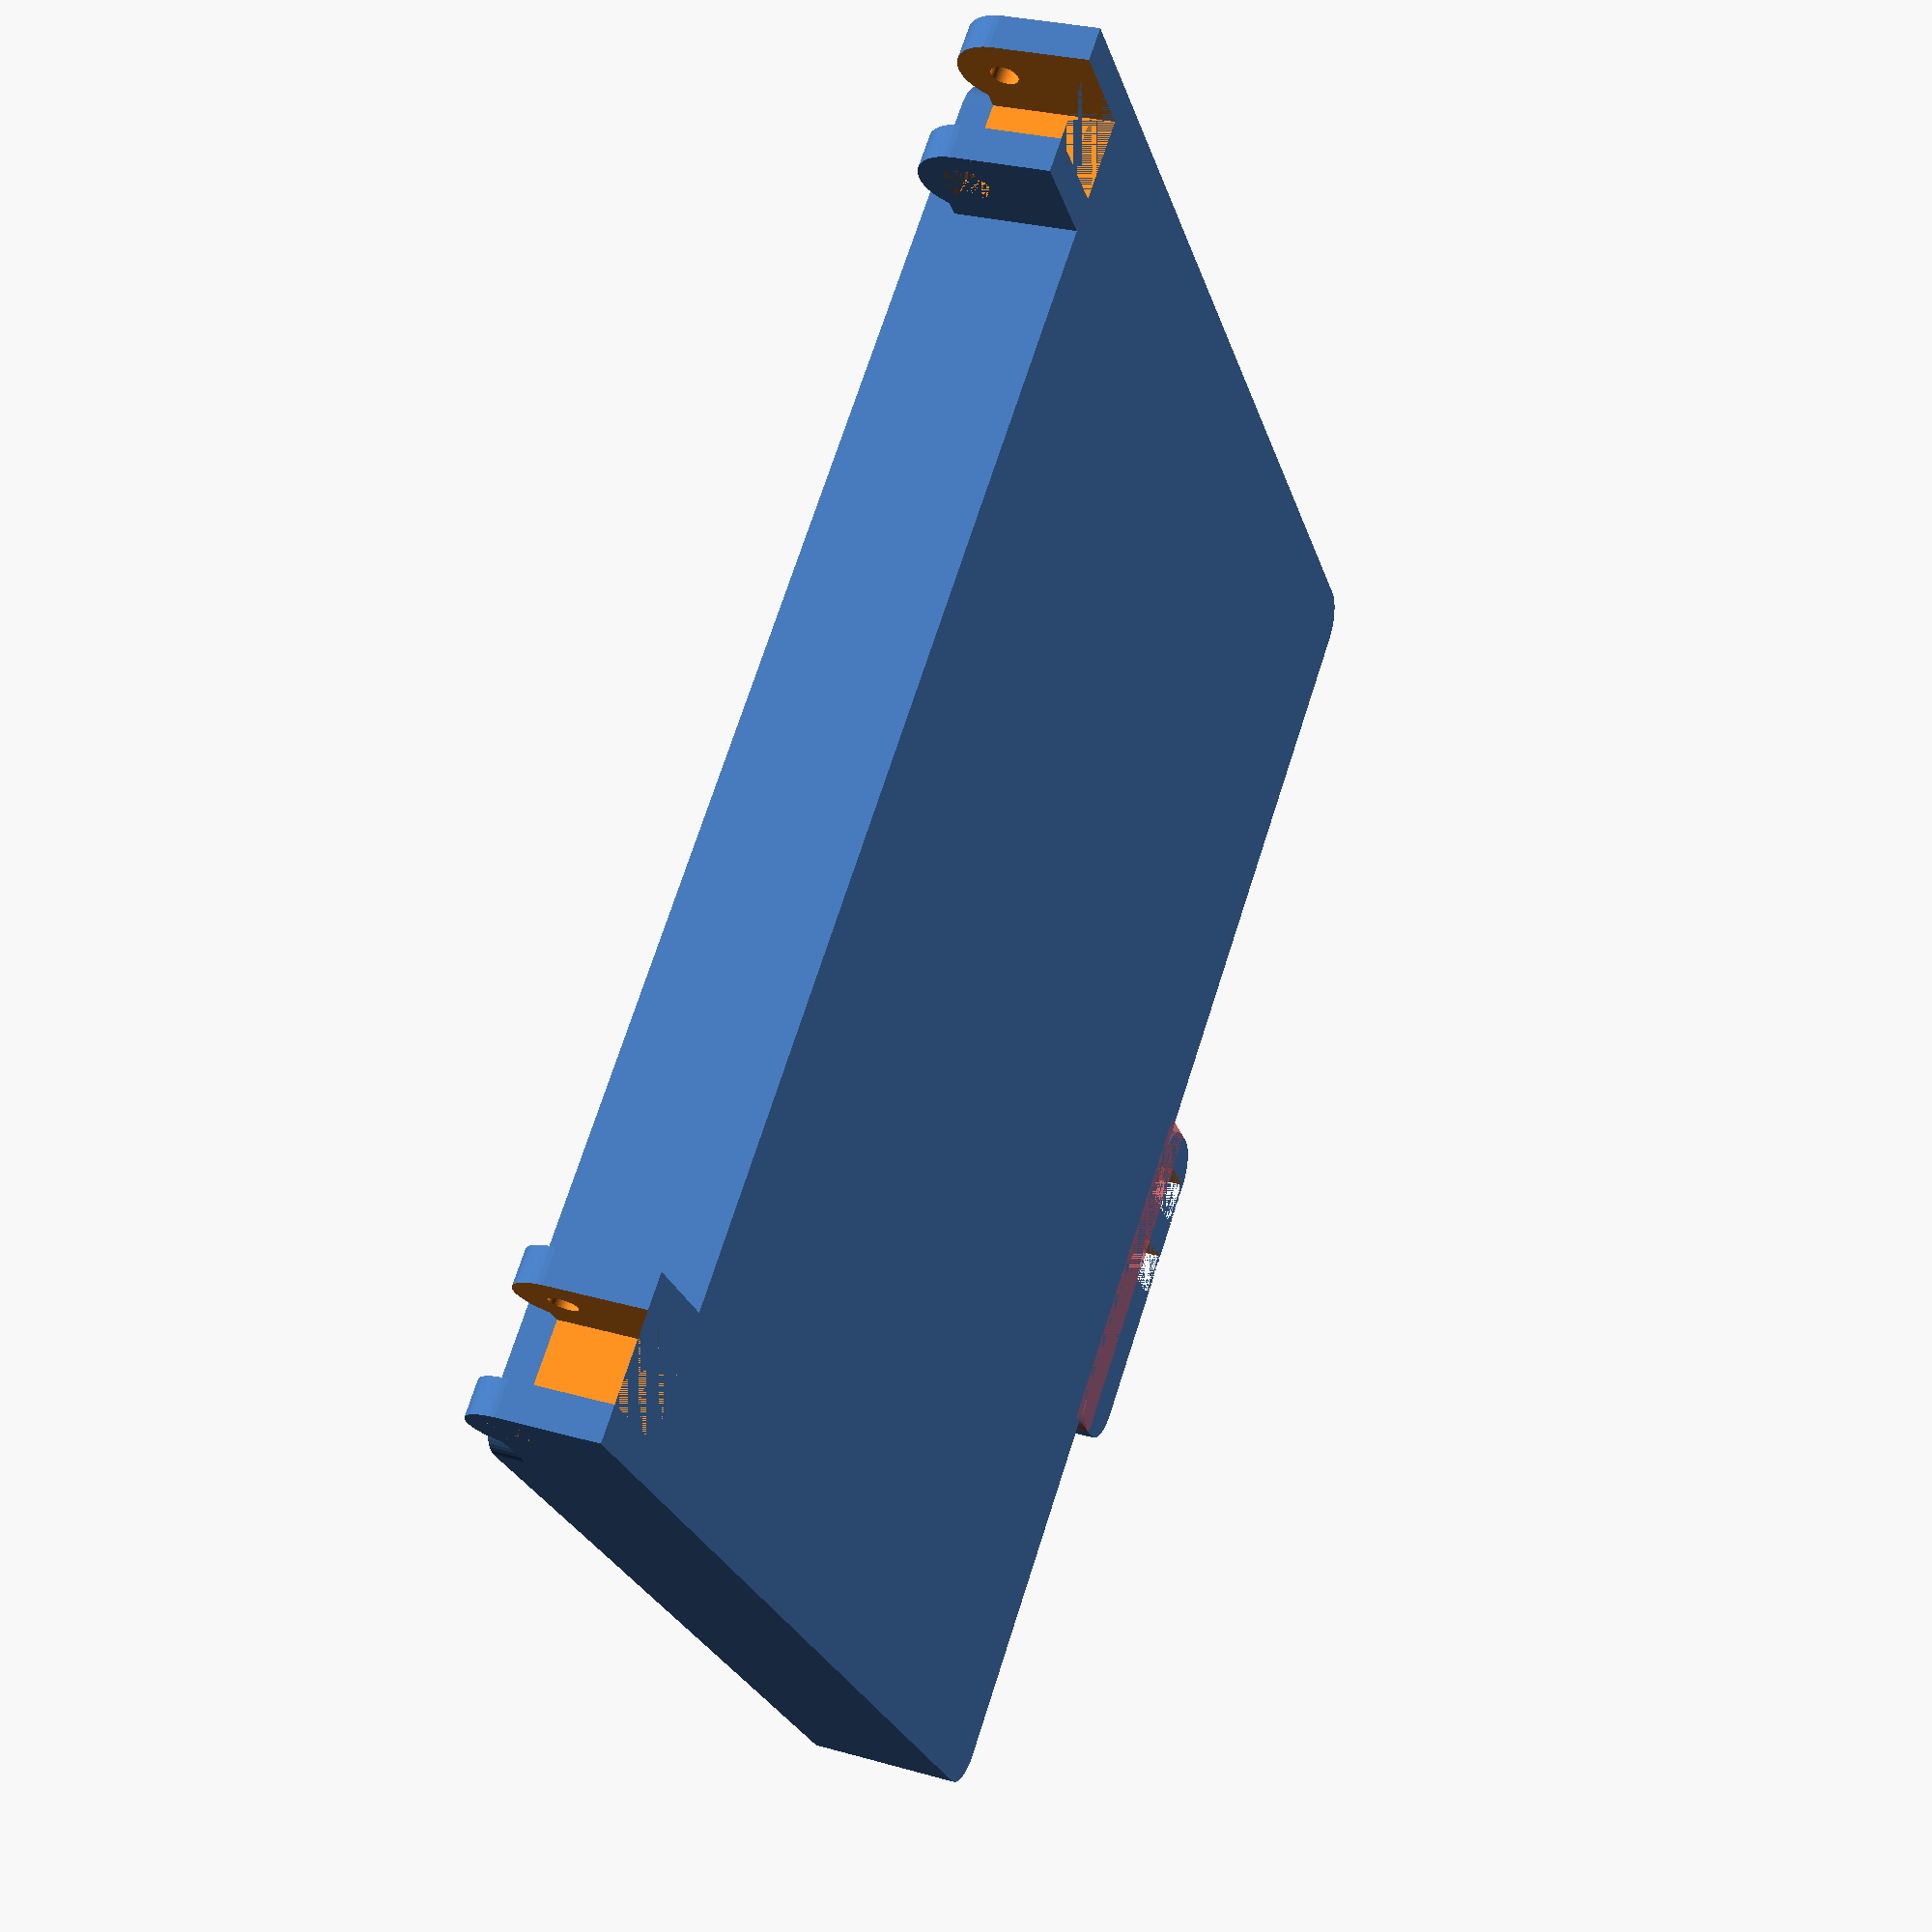
<openscad>
$fn = 50;


difference() {
	union() {
		translate(v = [0, -67.5000000000, 0]) {
			hull() {
				translate(v = [-85.2500000000, 62.7500000000, 0]) {
					cylinder(h = 20, r = 5);
				}
				translate(v = [85.2500000000, 62.7500000000, 0]) {
					cylinder(h = 20, r = 5);
				}
				translate(v = [-85.2500000000, -62.7500000000, 0]) {
					cylinder(h = 20, r = 5);
				}
				translate(v = [85.2500000000, -62.7500000000, 0]) {
					cylinder(h = 20, r = 5);
				}
			}
		}
		translate(v = [70.2500000000, 7.5000000000, 12.5000000000]) {
			rotate(a = [0, 90, 0]) {
				cylinder(h = 20, r = 6.0000000000);
			}
		}
		translate(v = [70.2500000000, -15.0000000000, 0.0000000000]) {
			cube(size = [20, 22.5000000000, 16]);
		}
		translate(v = [70.2500000000, -13.5000000000, 0.0000000000]) {
			cube(size = [20, 27, 12.5000000000]);
		}
		translate(v = [-90.2500000000, 7.5000000000, 12.5000000000]) {
			rotate(a = [0, 90, 0]) {
				cylinder(h = 20, r = 6.0000000000);
			}
		}
		translate(v = [-90.2500000000, -15.0000000000, 0.0000000000]) {
			cube(size = [20, 22.5000000000, 16]);
		}
		translate(v = [-90.2500000000, -13.5000000000, 0.0000000000]) {
			cube(size = [20, 27, 12.5000000000]);
		}
		translate(v = [14.5000000000, -141.0000000000, 0.0000000000]) {
			hull() {
				translate(v = [-17.5000000000, 1.0000000000, 0]) {
					cylinder(h = 17, r = 5);
				}
				translate(v = [17.5000000000, 1.0000000000, 0]) {
					cylinder(h = 17, r = 5);
				}
				translate(v = [-17.5000000000, -1.0000000000, 0]) {
					cylinder(h = 17, r = 5);
				}
				translate(v = [17.5000000000, -1.0000000000, 0]) {
					cylinder(h = 17, r = 5);
				}
			}
		}
		#translate(v = [-8.0000000000, -140.5000000000, 0.0000000000]) {
			cube(size = [45, 7, 17]);
		}
	}
	union() {
		translate(v = [90.2500000000, 7.5000000000, 12.5000000000]) {
			rotate(a = [0, 90, 0]) {
				difference() {
					union() {
						translate(v = [0, 0, -20.0000000000]) {
							rotate(a = [0, 0, 0]) {
								difference() {
									union() {
										linear_extrude(height = 2.5000000000) {
											polygon(points = [[3.4620000000, 0.0000000000], [1.7310000000, 2.9981799479], [-1.7310000000, 2.9981799479], [-3.4620000000, 0.0000000000], [-1.7310000000, -2.9981799479], [1.7310000000, -2.9981799479]]);
										}
									}
									union();
								}
							}
						}
						translate(v = [0, 0, -20.0000000000]) {
							rotate(a = [0, 0, 0]) {
								difference() {
									union() {
										linear_extrude(height = 2.5000000000) {
											polygon(points = [[3.4620000000, 0.0000000000], [1.7310000000, 2.9981799479], [-1.7310000000, 2.9981799479], [-3.4620000000, 0.0000000000], [-1.7310000000, -2.9981799479], [1.7310000000, -2.9981799479]]);
										}
									}
									union();
								}
							}
						}
						translate(v = [0, 0, -20.0000000000]) {
							rotate(a = [0, 0, 0]) {
								difference() {
									union() {
										linear_extrude(height = 2.5000000000) {
											polygon(points = [[3.4620000000, 0.0000000000], [1.7310000000, 2.9981799479], [-1.7310000000, 2.9981799479], [-3.4620000000, 0.0000000000], [-1.7310000000, -2.9981799479], [1.7310000000, -2.9981799479]]);
										}
									}
									union();
								}
							}
						}
						translate(v = [0, 0, -20.0000000000]) {
							cylinder(h = 20, r = 1.5000000000);
						}
						translate(v = [0, 0, -1.9000000000]) {
							cylinder(h = 1.9000000000, r1 = 1.8000000000, r2 = 3.6000000000);
						}
						translate(v = [0, 0, -20.0000000000]) {
							cylinder(h = 20, r = 1.8000000000);
						}
						translate(v = [0, 0, -20.0000000000]) {
							cylinder(h = 20, r = 1.5000000000);
						}
					}
					union();
				}
			}
		}
		translate(v = [-90.2500000000, 7.5000000000, 12.5000000000]) {
			rotate(a = [0, 270, 0]) {
				difference() {
					union() {
						translate(v = [0, 0, -20.0000000000]) {
							rotate(a = [0, 0, 0]) {
								difference() {
									union() {
										linear_extrude(height = 2.5000000000) {
											polygon(points = [[3.4620000000, 0.0000000000], [1.7310000000, 2.9981799479], [-1.7310000000, 2.9981799479], [-3.4620000000, 0.0000000000], [-1.7310000000, -2.9981799479], [1.7310000000, -2.9981799479]]);
										}
									}
									union();
								}
							}
						}
						translate(v = [0, 0, -20.0000000000]) {
							rotate(a = [0, 0, 0]) {
								difference() {
									union() {
										linear_extrude(height = 2.5000000000) {
											polygon(points = [[3.4620000000, 0.0000000000], [1.7310000000, 2.9981799479], [-1.7310000000, 2.9981799479], [-3.4620000000, 0.0000000000], [-1.7310000000, -2.9981799479], [1.7310000000, -2.9981799479]]);
										}
									}
									union();
								}
							}
						}
						translate(v = [0, 0, -20.0000000000]) {
							rotate(a = [0, 0, 0]) {
								difference() {
									union() {
										linear_extrude(height = 2.5000000000) {
											polygon(points = [[3.4620000000, 0.0000000000], [1.7310000000, 2.9981799479], [-1.7310000000, 2.9981799479], [-3.4620000000, 0.0000000000], [-1.7310000000, -2.9981799479], [1.7310000000, -2.9981799479]]);
										}
									}
									union();
								}
							}
						}
						translate(v = [0, 0, -20.0000000000]) {
							cylinder(h = 20, r = 1.5000000000);
						}
						translate(v = [0, 0, -1.9000000000]) {
							cylinder(h = 1.9000000000, r1 = 1.8000000000, r2 = 3.6000000000);
						}
						translate(v = [0, 0, -20.0000000000]) {
							cylinder(h = 20, r = 1.8000000000);
						}
						translate(v = [0, 0, -20.0000000000]) {
							cylinder(h = 20, r = 1.5000000000);
						}
					}
					union();
				}
			}
		}
		translate(v = [14.0000000000, -142.5000000000, 12.5000000000]) {
			rotate(a = [0, 90, 0]) {
				difference() {
					union() {
						linear_extrude(height = 25) {
							polygon(points = [[3.4620000000, 0.0000000000], [1.7310000000, 2.9981799479], [-1.7310000000, 2.9981799479], [-3.4620000000, 0.0000000000], [-1.7310000000, -2.9981799479], [1.7310000000, -2.9981799479]]);
						}
					}
					union();
				}
			}
		}
		translate(v = [-67.5000000000, -112.5000000000, 1]) {
			hull() {
				translate(v = [-17.2500000000, 17.2500000000, 0]) {
					cylinder(h = 40, r = 5);
				}
				translate(v = [17.2500000000, 17.2500000000, 0]) {
					cylinder(h = 40, r = 5);
				}
				translate(v = [-17.2500000000, -17.2500000000, 0]) {
					cylinder(h = 40, r = 5);
				}
				translate(v = [17.2500000000, -17.2500000000, 0]) {
					cylinder(h = 40, r = 5);
				}
			}
		}
		translate(v = [-67.5000000000, -67.5000000000, 1]) {
			hull() {
				translate(v = [-17.2500000000, 17.2500000000, 0]) {
					cylinder(h = 40, r = 5);
				}
				translate(v = [17.2500000000, 17.2500000000, 0]) {
					cylinder(h = 40, r = 5);
				}
				translate(v = [-17.2500000000, -17.2500000000, 0]) {
					cylinder(h = 40, r = 5);
				}
				translate(v = [17.2500000000, -17.2500000000, 0]) {
					cylinder(h = 40, r = 5);
				}
			}
		}
		translate(v = [-67.5000000000, -22.5000000000, 1]) {
			hull() {
				translate(v = [-17.2500000000, 17.2500000000, 0]) {
					cylinder(h = 40, r = 5);
				}
				translate(v = [17.2500000000, 17.2500000000, 0]) {
					cylinder(h = 40, r = 5);
				}
				translate(v = [-17.2500000000, -17.2500000000, 0]) {
					cylinder(h = 40, r = 5);
				}
				translate(v = [17.2500000000, -17.2500000000, 0]) {
					cylinder(h = 40, r = 5);
				}
			}
		}
		translate(v = [-22.5000000000, -112.5000000000, 1]) {
			hull() {
				translate(v = [-17.2500000000, 17.2500000000, 0]) {
					cylinder(h = 40, r = 5);
				}
				translate(v = [17.2500000000, 17.2500000000, 0]) {
					cylinder(h = 40, r = 5);
				}
				translate(v = [-17.2500000000, -17.2500000000, 0]) {
					cylinder(h = 40, r = 5);
				}
				translate(v = [17.2500000000, -17.2500000000, 0]) {
					cylinder(h = 40, r = 5);
				}
			}
		}
		translate(v = [-22.5000000000, -67.5000000000, 1]) {
			hull() {
				translate(v = [-17.2500000000, 17.2500000000, 0]) {
					cylinder(h = 40, r = 5);
				}
				translate(v = [17.2500000000, 17.2500000000, 0]) {
					cylinder(h = 40, r = 5);
				}
				translate(v = [-17.2500000000, -17.2500000000, 0]) {
					cylinder(h = 40, r = 5);
				}
				translate(v = [17.2500000000, -17.2500000000, 0]) {
					cylinder(h = 40, r = 5);
				}
			}
		}
		translate(v = [-22.5000000000, -22.5000000000, 1]) {
			hull() {
				translate(v = [-17.2500000000, 17.2500000000, 0]) {
					cylinder(h = 40, r = 5);
				}
				translate(v = [17.2500000000, 17.2500000000, 0]) {
					cylinder(h = 40, r = 5);
				}
				translate(v = [-17.2500000000, -17.2500000000, 0]) {
					cylinder(h = 40, r = 5);
				}
				translate(v = [17.2500000000, -17.2500000000, 0]) {
					cylinder(h = 40, r = 5);
				}
			}
		}
		translate(v = [22.5000000000, -112.5000000000, 1]) {
			hull() {
				translate(v = [-17.2500000000, 17.2500000000, 0]) {
					cylinder(h = 40, r = 5);
				}
				translate(v = [17.2500000000, 17.2500000000, 0]) {
					cylinder(h = 40, r = 5);
				}
				translate(v = [-17.2500000000, -17.2500000000, 0]) {
					cylinder(h = 40, r = 5);
				}
				translate(v = [17.2500000000, -17.2500000000, 0]) {
					cylinder(h = 40, r = 5);
				}
			}
		}
		translate(v = [22.5000000000, -67.5000000000, 1]) {
			hull() {
				translate(v = [-17.2500000000, 17.2500000000, 0]) {
					cylinder(h = 40, r = 5);
				}
				translate(v = [17.2500000000, 17.2500000000, 0]) {
					cylinder(h = 40, r = 5);
				}
				translate(v = [-17.2500000000, -17.2500000000, 0]) {
					cylinder(h = 40, r = 5);
				}
				translate(v = [17.2500000000, -17.2500000000, 0]) {
					cylinder(h = 40, r = 5);
				}
			}
		}
		translate(v = [22.5000000000, -22.5000000000, 1]) {
			hull() {
				translate(v = [-17.2500000000, 17.2500000000, 0]) {
					cylinder(h = 40, r = 5);
				}
				translate(v = [17.2500000000, 17.2500000000, 0]) {
					cylinder(h = 40, r = 5);
				}
				translate(v = [-17.2500000000, -17.2500000000, 0]) {
					cylinder(h = 40, r = 5);
				}
				translate(v = [17.2500000000, -17.2500000000, 0]) {
					cylinder(h = 40, r = 5);
				}
			}
		}
		translate(v = [67.5000000000, -112.5000000000, 1]) {
			hull() {
				translate(v = [-17.2500000000, 17.2500000000, 0]) {
					cylinder(h = 40, r = 5);
				}
				translate(v = [17.2500000000, 17.2500000000, 0]) {
					cylinder(h = 40, r = 5);
				}
				translate(v = [-17.2500000000, -17.2500000000, 0]) {
					cylinder(h = 40, r = 5);
				}
				translate(v = [17.2500000000, -17.2500000000, 0]) {
					cylinder(h = 40, r = 5);
				}
			}
		}
		translate(v = [67.5000000000, -67.5000000000, 1]) {
			hull() {
				translate(v = [-17.2500000000, 17.2500000000, 0]) {
					cylinder(h = 40, r = 5);
				}
				translate(v = [17.2500000000, 17.2500000000, 0]) {
					cylinder(h = 40, r = 5);
				}
				translate(v = [-17.2500000000, -17.2500000000, 0]) {
					cylinder(h = 40, r = 5);
				}
				translate(v = [17.2500000000, -17.2500000000, 0]) {
					cylinder(h = 40, r = 5);
				}
			}
		}
		translate(v = [67.5000000000, -22.5000000000, 1]) {
			hull() {
				translate(v = [-17.2500000000, 17.2500000000, 0]) {
					cylinder(h = 40, r = 5);
				}
				translate(v = [17.2500000000, 17.2500000000, 0]) {
					cylinder(h = 40, r = 5);
				}
				translate(v = [-17.2500000000, -17.2500000000, 0]) {
					cylinder(h = 40, r = 5);
				}
				translate(v = [17.2500000000, -17.2500000000, 0]) {
					cylinder(h = 40, r = 5);
				}
			}
		}
		translate(v = [74.7500000000, 0.2500000000, 0.0000000000]) {
			cube(size = [11, 17.5000000000, 20]);
		}
		translate(v = [-85.7500000000, 0.2500000000, 0.0000000000]) {
			cube(size = [11, 17.5000000000, 20]);
		}
		translate(v = [-3.0000000000, -152.7500000000, 0.0000000000]) {
			cube(size = [6, 17.5000000000, 20]);
		}
		translate(v = [8.0000000000, -152.7500000000, 0.0000000000]) {
			cube(size = [6, 17.5000000000, 20]);
		}
		translate(v = [-8.0000000000, -142.5000000000, 12.5000000000]) {
			rotate(a = [0, 90, 0]) {
				cylinder(h = 45, r = 1.8000000000);
			}
		}
	}
}
</openscad>
<views>
elev=332.2 azim=40.3 roll=113.5 proj=p view=wireframe
</views>
